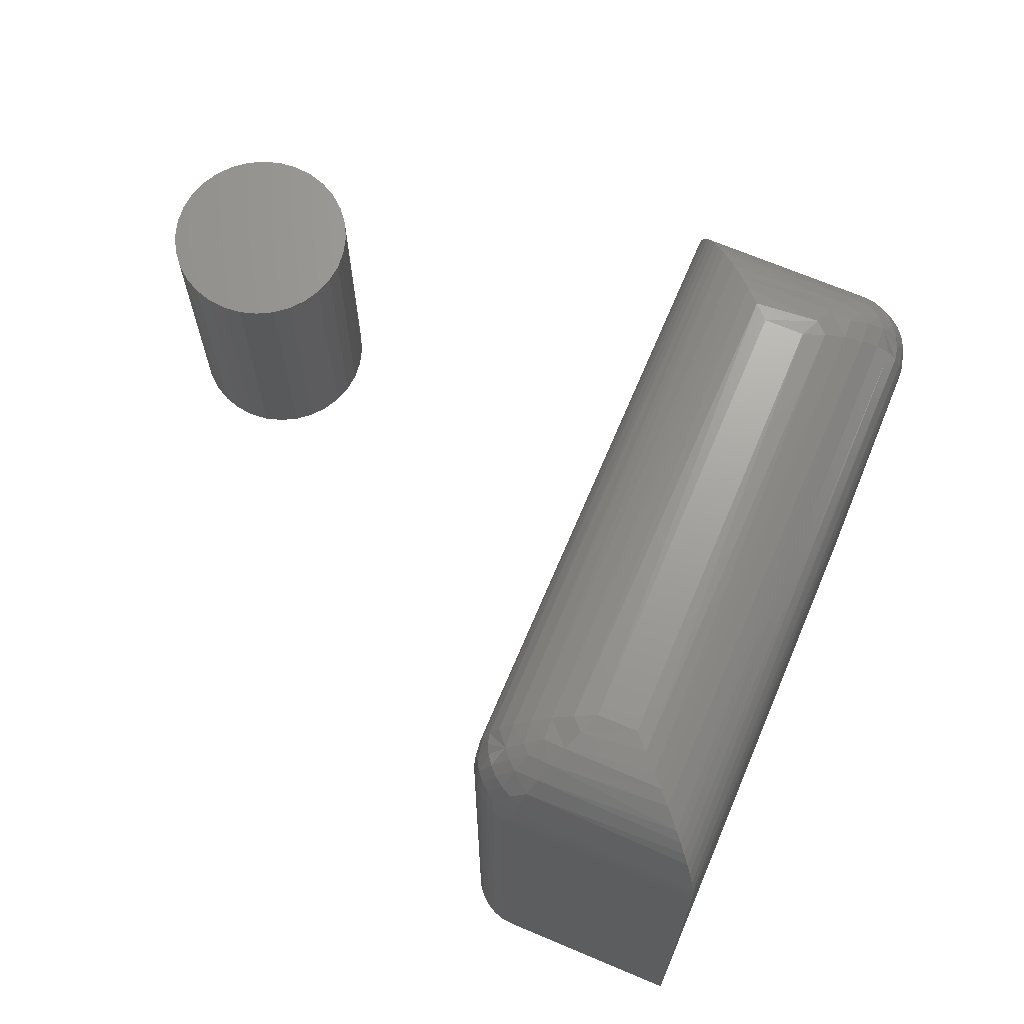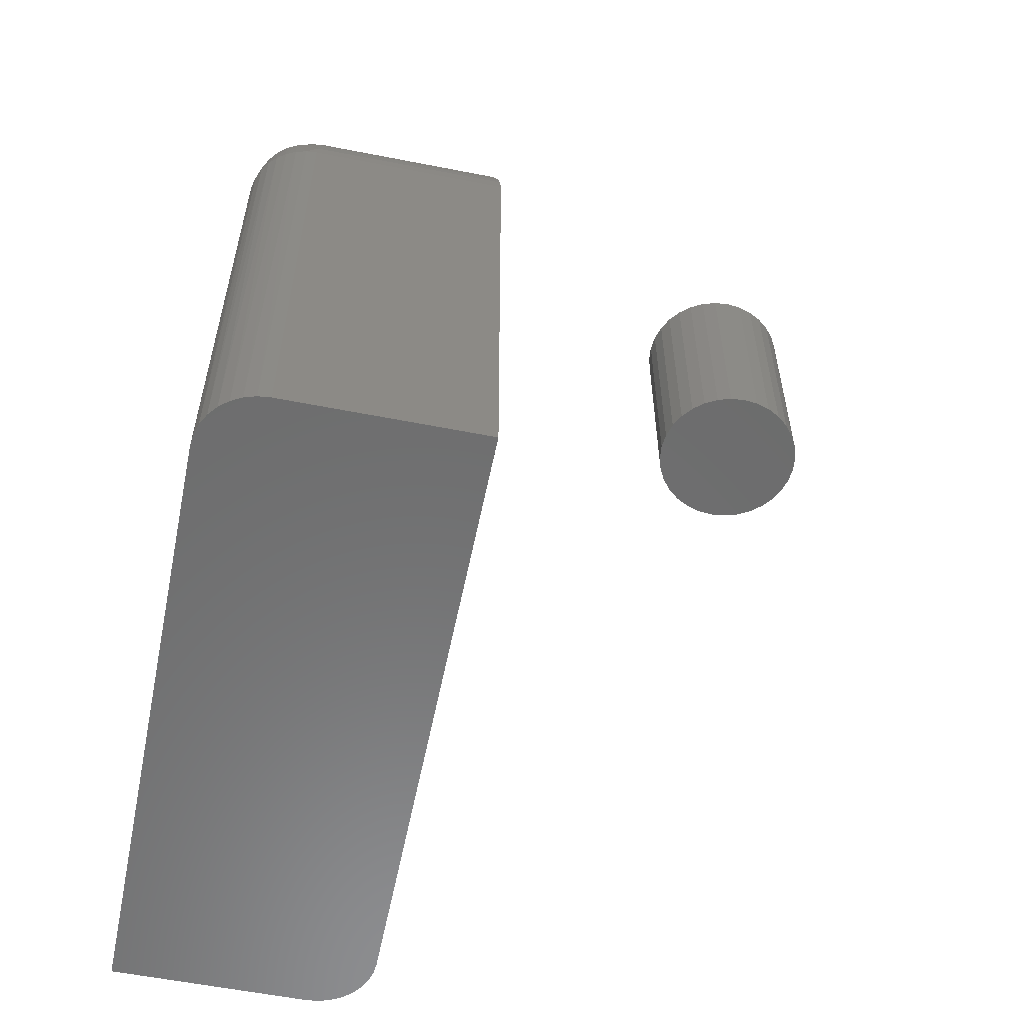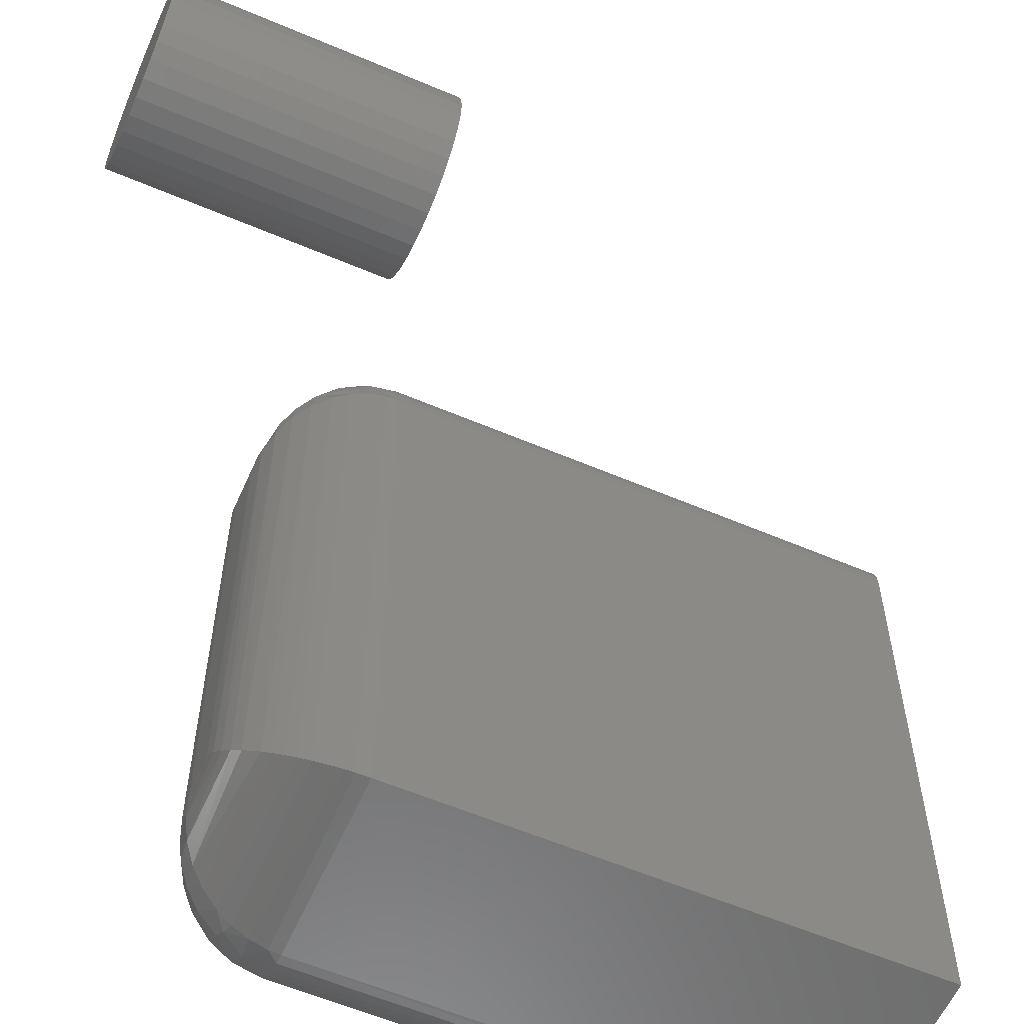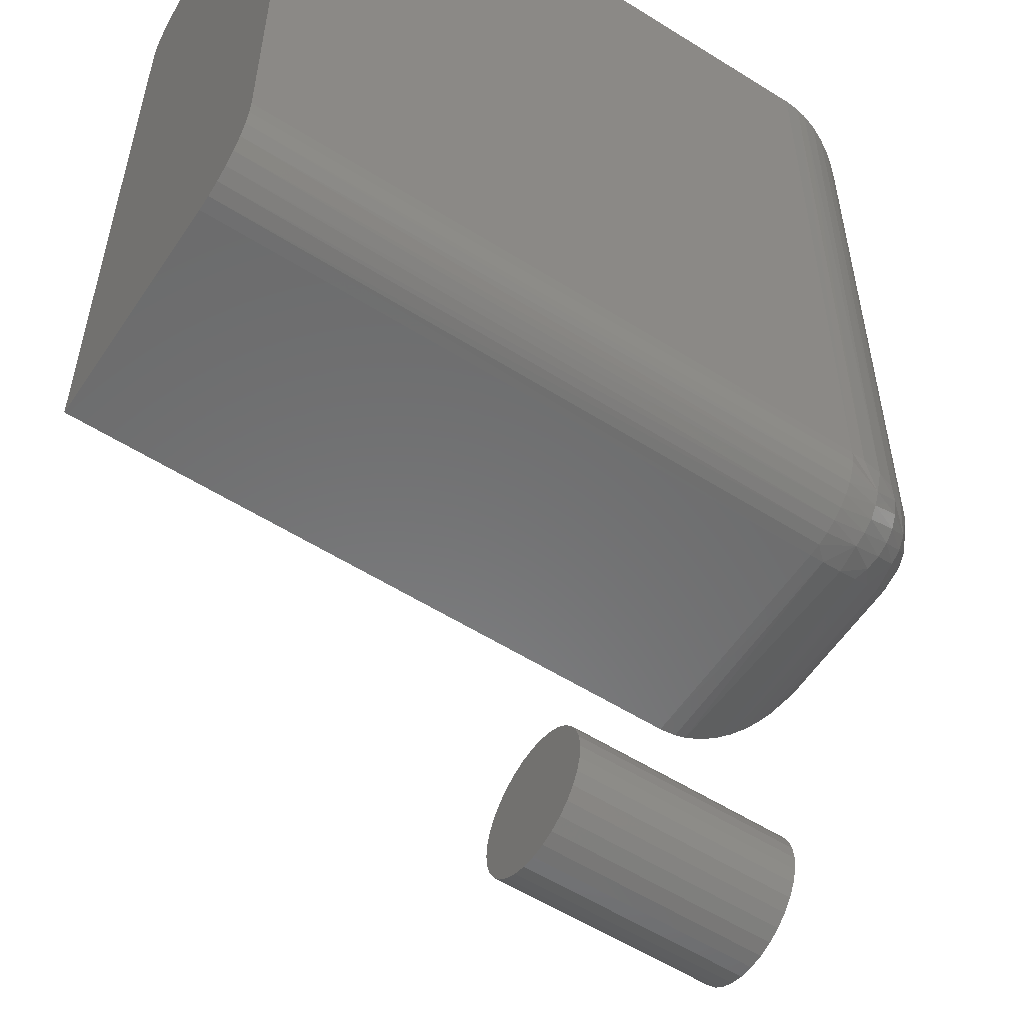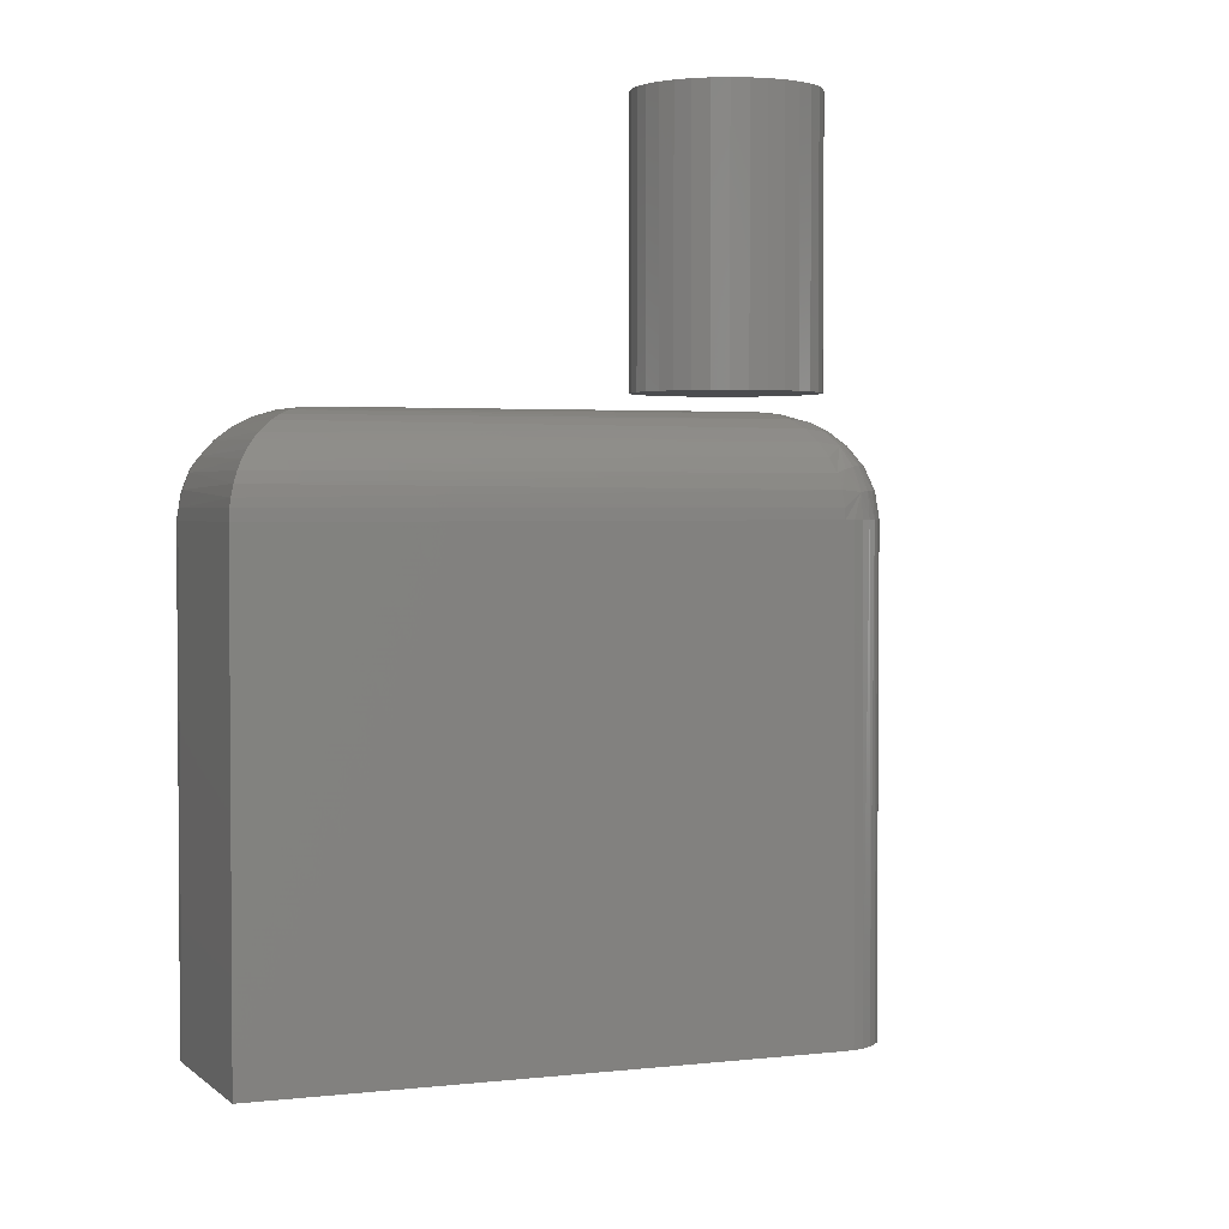
<metadata>
{"format":"stl","ext":"stl","renderer":"f3d","projection":"perspective","resolution":1024,"background":"white","views":[{"elev":68.9,"azim":22.9,"up":"+Y"},{"elev":-58.1,"azim":168.5,"up":"+Y"},{"elev":-59.0,"azim":-113.7,"up":"+Z"},{"elev":-56.7,"azim":56.7,"up":"+Z"},{"elev":2.5,"azim":-112.3,"up":"+Y"}]}
</metadata>
<code>
# stl→obj: 200 verts, 392 faces
v 0.724 -0.4453 -0.2969
v 0.736 -0.4453 -0.2945
v 0.625 -0.4453 -0.2969
v 0.7301 -0.4453 -0.2963
v 0.6562 -0.4453 0.04688
v 0.6502 -0.4453 0.04627
v 0.6443 -0.4453 0.0445
v 0.75 -0.4453 -0.283
v 0.7529 -0.4453 -0.2776
v 0.7414 -0.4453 -0.2916
v 0.7461 -0.4453 -0.2877
v 0.7553 -0.4453 0.04688
v 0.6389 -0.4453 0.04161
v 0.6342 -0.4453 0.03772
v 0.6303 -0.4453 0.03299
v 0.6274 -0.4453 0.02758
v 0.6256 -0.4453 0.02172
v 0.625 -0.4453 0.01562
v 0.7553 -0.4453 -0.2656
v 0.7547 -0.4453 -0.2717
v 0.6797 -0.125 -0.007812
v 0.672 -0.1255 -0.2499
v 0.6687 -0.1261 -0.003104
v 0.6797 -0.125 -0.2422
v 0.6644 -0.1272 -0.2574
v 0.6587 -0.1292 0.001176
v 0.6583 -0.1294 -0.2636
v 0.6523 -0.1324 -0.2696
v 0.6495 -0.1341 0.005123
v 0.6439 -0.1383 -0.278
v 0.6414 -0.1406 0.008599
v 0.6401 -0.142 -0.2818
v 0.6347 -0.1486 0.01148
v 0.6365 -0.1462 -0.2854
v 0.6332 -0.1509 -0.2887
v 0.6302 -0.1564 0.0134
v 0.6304 -0.156 -0.2915
v 0.6279 -0.1622 -0.294
v 0.6271 -0.1648 0.01474
v 0.6261 -0.1686 -0.2957
v 0.6253 -0.1737 0.01548
v 0.625 -0.1797 -0.2969
v 0.625 -0.1797 0.01562
v 0.6254 -0.1729 -0.2965
v 0.7006 -0.125 -0.007812
v 0.675 -0.1261 0.003175
v 0.7083 -0.1255 -8.194e-05
v 0.7158 -0.1272 0.007436
v 0.6707 -0.1292 0.01316
v 0.722 -0.1294 0.0136
v 0.6668 -0.1341 0.02237
v 0.728 -0.1324 0.0196
v 0.7363 -0.1383 0.02795
v 0.6633 -0.1406 0.03048
v 0.7402 -0.142 0.03182
v 0.6604 -0.1486 0.03721
v 0.7438 -0.1462 0.03542
v 0.7471 -0.1509 0.03867
v 0.6585 -0.1564 0.04168
v 0.7499 -0.156 0.0415
v 0.7524 -0.1622 0.04399
v 0.6571 -0.1648 0.04482
v 0.7541 -0.1686 0.04573
v 0.6564 -0.1737 0.04654
v 0.6562 -0.1797 0.04688
v 0.7553 -0.1797 0.04688
v 0.7548 -0.1729 0.04646
v 0.7006 -0.125 -0.2422
v 0.6292 -0.1797 0.03125
v 0.6323 -0.1797 0.03571
v 0.6362 -0.1797 0.03956
v 0.6406 -0.1797 0.04269
v 0.6456 -0.1797 0.04499
v 0.6255 -0.1797 0.02105
v 0.6269 -0.1797 0.02631
v 0.6508 -0.1797 0.0464
v 0.629 -0.1658 0.02641
v 0.6318 -0.1545 0.01907
v 0.6455 -0.1658 0.04283
v 0.6422 -0.1427 0.02101
v 0.6505 -0.1357 0.01714
v 0.6509 -0.1427 0.0297
v 0.6528 -0.1545 0.0401
v 0.6474 -0.1532 0.03747
v 0.6594 -0.1306 0.0125
v 0.6547 -0.1357 0.02142
v 0.6403 -0.1653 0.03993
v 0.6357 -0.1652 0.03613
v 0.6319 -0.1653 0.03157
v 0.6424 -0.1525 0.0339
v 0.638 -0.1525 0.02952
v 0.6344 -0.1532 0.02451
v 0.6462 -0.1423 0.02564
v 0.7116 -0.1261 -0.2469
v 0.7215 -0.1292 -0.2512
v 0.7308 -0.1341 -0.2551
v 0.7389 -0.1406 -0.2586
v 0.7456 -0.1486 -0.2615
v 0.7501 -0.1564 -0.2634
v 0.7532 -0.1648 -0.2647
v 0.7549 -0.1737 -0.2655
v 0.7553 -0.1797 -0.2656
v 0.7053 -0.1261 -0.2532
v 0.7096 -0.1292 -0.2632
v 0.7135 -0.1341 -0.2724
v 0.717 -0.1406 -0.2805
v 0.7199 -0.1486 -0.2872
v 0.7218 -0.1564 -0.2917
v 0.7231 -0.1648 -0.2948
v 0.7239 -0.1737 -0.2965
v 0.724 -0.1797 -0.2969
v 0.7511 -0.1797 -0.2812
v 0.748 -0.1797 -0.2857
v 0.7441 -0.1797 -0.2896
v 0.7396 -0.1797 -0.2927
v 0.7347 -0.1797 -0.295
v 0.7548 -0.1797 -0.2711
v 0.7534 -0.1797 -0.2763
v 0.7294 -0.1797 -0.2964
v 0.7512 -0.1658 -0.2764
v 0.7485 -0.1545 -0.2691
v 0.7348 -0.1658 -0.2928
v 0.7381 -0.1427 -0.271
v 0.7298 -0.1357 -0.2671
v 0.7294 -0.1427 -0.2797
v 0.7275 -0.1545 -0.2901
v 0.7329 -0.1532 -0.2875
v 0.7209 -0.1306 -0.2625
v 0.7255 -0.1357 -0.2714
v 0.74 -0.1653 -0.2899
v 0.7445 -0.1652 -0.2861
v 0.7483 -0.1653 -0.2816
v 0.7379 -0.1525 -0.2839
v 0.7423 -0.1525 -0.2795
v 0.7459 -0.1532 -0.2745
v 0.734 -0.1423 -0.2756
v 0.4533 -0.125 -0.08783
v 0.4454 -0.125 -0.08861
v 0.4378 -0.125 -0.09091
v 0.4612 -0.125 -0.08861
v 0.4688 -0.125 -0.09091
v 0.4308 -0.125 -0.09465
v 0.4758 -0.125 -0.09465
v 0.4247 -0.125 -0.09968
v 0.4819 -0.125 -0.09968
v 0.4196 -0.125 -0.1058
v 0.4869 -0.125 -0.1058
v 0.4159 -0.125 -0.1128
v 0.4907 -0.125 -0.1128
v 0.4136 -0.125 -0.1204
v 0.493 -0.125 -0.1204
v 0.493 -0.125 -0.1362
v 0.4159 -0.125 -0.1438
v 0.4907 -0.125 -0.1438
v 0.4196 -0.125 -0.1508
v 0.4869 -0.125 -0.1508
v 0.4247 -0.125 -0.1569
v 0.4819 -0.125 -0.1569
v 0.4308 -0.125 -0.1619
v 0.4758 -0.125 -0.1619
v 0.4378 -0.125 -0.1657
v 0.4688 -0.125 -0.1657
v 0.4454 -0.125 -0.168
v 0.4533 -0.125 -0.1688
v 0.4612 -0.125 -0.168
v 0.4938 -0.125 -0.1283
v 0.4128 -0.125 -0.1283
v 0.4136 -0.125 -0.1362
v 0.4378 2.897e-17 -0.09091
v 0.4454 2.952e-17 -0.08861
v 0.4533 3e-17 -0.08783
v 0.4612 3.04e-17 -0.08861
v 0.4688 3.069e-17 -0.09091
v 0.4308 2.838e-17 -0.09465
v 0.4758 3.087e-17 -0.09465
v 0.4247 2.776e-17 -0.09968
v 0.4819 3.093e-17 -0.09968
v 0.4196 2.714e-17 -0.1058
v 0.4869 3.087e-17 -0.1058
v 0.4159 2.654e-17 -0.1128
v 0.4907 3.069e-17 -0.1128
v 0.4136 2.599e-17 -0.1204
v 0.493 3.04e-17 -0.1204
v 0.4907 2.897e-17 -0.1438
v 0.4159 2.482e-17 -0.1438
v 0.493 2.952e-17 -0.1362
v 0.4196 2.464e-17 -0.1508
v 0.4869 2.838e-17 -0.1508
v 0.4247 2.458e-17 -0.1569
v 0.4819 2.776e-17 -0.1569
v 0.4308 2.464e-17 -0.1619
v 0.4758 2.714e-17 -0.1619
v 0.4378 2.482e-17 -0.1657
v 0.4688 2.654e-17 -0.1657
v 0.4454 2.511e-17 -0.168
v 0.4533 2.551e-17 -0.1688
v 0.4612 2.599e-17 -0.168
v 0.4136 2.511e-17 -0.1362
v 0.4128 2.551e-17 -0.1283
v 0.4938 3e-17 -0.1283
f 1 2 3
f 1 4 2
f 5 6 7
f 8 9 10
f 10 11 8
f 12 5 7
f 12 7 13
f 12 13 14
f 12 14 15
f 12 15 16
f 12 16 17
f 12 17 18
f 12 18 19
f 20 19 18
f 20 18 3
f 20 3 2
f 20 2 10
f 20 10 9
f 21 22 23
f 21 24 22
f 23 22 25
f 23 25 26
f 26 25 27
f 26 27 28
f 26 28 29
f 29 28 30
f 29 30 31
f 30 32 31
f 33 31 32
f 33 32 34
f 34 35 33
f 36 33 35
f 36 35 37
f 36 37 38
f 36 38 39
f 39 38 40
f 41 39 40
f 42 43 44
f 44 43 41
f 44 41 40
f 45 46 47
f 45 21 46
f 48 47 46
f 46 49 48
f 48 49 50
f 50 49 51
f 51 52 50
f 53 52 51
f 51 54 53
f 53 54 55
f 55 54 56
f 57 55 56
f 57 56 58
f 58 56 59
f 58 59 60
f 61 60 59
f 59 62 61
f 61 62 63
f 63 62 64
f 65 66 64
f 64 66 67
f 64 67 63
f 18 43 3
f 3 43 42
f 66 65 12
f 12 65 5
f 24 21 68
f 68 21 45
f 16 15 69
f 70 69 15
f 15 14 70
f 70 14 71
f 71 14 13
f 71 13 72
f 72 13 7
f 72 7 73
f 73 7 6
f 43 18 74
f 74 18 17
f 74 17 75
f 75 17 16
f 75 16 69
f 5 65 6
f 6 65 76
f 6 76 73
f 74 77 43
f 77 41 43
f 77 78 39
f 41 77 39
f 64 62 79
f 76 64 79
f 73 76 79
f 80 81 31
f 33 80 31
f 56 54 82
f 83 56 82
f 84 83 82
f 81 85 29
f 31 81 29
f 54 51 86
f 82 54 86
f 26 29 85
f 51 49 85
f 86 51 85
f 49 46 23
f 26 49 23
f 26 85 49
f 23 46 21
f 64 76 65
f 72 73 79
f 87 72 79
f 71 72 87
f 88 71 87
f 88 70 71
f 70 88 89
f 89 69 70
f 69 89 77
f 77 75 69
f 74 75 77
f 62 83 79
f 62 59 83
f 84 79 83
f 87 79 84
f 90 87 84
f 88 87 90
f 91 88 90
f 91 89 88
f 89 91 92
f 92 77 89
f 77 92 78
f 36 39 78
f 59 56 83
f 90 84 82
f 93 90 82
f 91 90 93
f 80 91 93
f 80 92 91
f 78 92 80
f 36 78 80
f 33 36 80
f 93 82 86
f 81 93 86
f 81 80 93
f 85 81 86
f 68 47 94
f 68 45 47
f 94 47 48
f 94 48 95
f 95 48 50
f 95 50 52
f 95 52 96
f 96 52 53
f 96 53 97
f 53 55 97
f 98 97 55
f 98 55 57
f 57 58 98
f 99 98 58
f 99 58 60
f 99 60 61
f 99 61 100
f 100 61 63
f 101 100 63
f 66 102 67
f 67 102 101
f 67 101 63
f 24 103 22
f 24 68 103
f 25 22 103
f 103 104 25
f 25 104 27
f 27 104 105
f 105 28 27
f 30 28 105
f 105 106 30
f 30 106 32
f 32 106 107
f 34 32 107
f 34 107 35
f 35 107 108
f 35 108 37
f 38 37 108
f 108 109 38
f 38 109 40
f 40 109 110
f 111 42 110
f 110 42 44
f 110 44 40
f 19 102 12
f 12 102 66
f 42 111 3
f 3 111 1
f 9 8 112
f 113 112 8
f 8 11 113
f 113 11 114
f 114 11 10
f 114 10 115
f 115 10 2
f 115 2 116
f 116 2 4
f 102 19 117
f 117 19 20
f 117 20 118
f 118 20 9
f 118 9 112
f 1 111 4
f 4 111 119
f 4 119 116
f 117 120 102
f 120 101 102
f 120 121 100
f 101 120 100
f 110 109 122
f 119 110 122
f 116 119 122
f 123 124 97
f 98 123 97
f 107 106 125
f 126 107 125
f 127 126 125
f 124 128 96
f 97 124 96
f 106 105 129
f 125 106 129
f 95 96 128
f 105 104 128
f 129 105 128
f 104 103 94
f 95 104 94
f 95 128 104
f 94 103 68
f 110 119 111
f 115 116 122
f 130 115 122
f 114 115 130
f 131 114 130
f 131 113 114
f 113 131 132
f 132 112 113
f 112 132 120
f 120 118 112
f 117 118 120
f 109 126 122
f 109 108 126
f 127 122 126
f 130 122 127
f 133 130 127
f 131 130 133
f 134 131 133
f 134 132 131
f 132 134 135
f 135 120 132
f 120 135 121
f 99 100 121
f 108 107 126
f 133 127 125
f 136 133 125
f 134 133 136
f 123 134 136
f 123 135 134
f 121 135 123
f 99 121 123
f 98 99 123
f 136 125 129
f 124 136 129
f 124 123 136
f 129 128 124
f 137 138 139
f 140 137 139
f 140 139 141
f 141 139 142
f 141 142 143
f 143 142 144
f 143 144 145
f 145 144 146
f 145 146 147
f 147 146 148
f 147 148 149
f 149 148 150
f 149 150 151
f 152 153 154
f 154 153 155
f 154 155 156
f 156 155 157
f 156 157 158
f 158 157 159
f 158 159 160
f 160 159 161
f 160 161 162
f 162 161 163
f 162 163 164
f 162 164 165
f 151 150 166
f 166 150 167
f 166 167 152
f 152 167 168
f 152 168 153
f 169 170 171
f 169 171 172
f 173 169 172
f 174 169 173
f 175 174 173
f 176 174 175
f 177 176 175
f 178 176 177
f 179 178 177
f 180 178 179
f 181 180 179
f 182 180 181
f 183 182 181
f 184 185 186
f 187 185 184
f 188 187 184
f 189 187 188
f 190 189 188
f 191 189 190
f 192 191 190
f 193 191 192
f 194 193 192
f 195 193 194
f 196 195 194
f 197 196 194
f 185 198 186
f 186 198 199
f 186 199 200
f 200 199 182
f 200 182 183
f 200 166 186
f 186 166 152
f 186 152 184
f 184 152 154
f 184 154 188
f 188 154 156
f 188 156 190
f 190 156 158
f 190 158 192
f 192 158 160
f 192 160 194
f 194 160 162
f 194 162 197
f 197 162 165
f 197 165 196
f 196 165 164
f 196 164 195
f 195 164 163
f 195 163 193
f 193 163 161
f 193 161 191
f 191 161 159
f 191 159 189
f 189 159 157
f 189 157 187
f 187 157 155
f 187 155 185
f 185 155 153
f 185 153 198
f 198 153 168
f 198 168 199
f 199 168 167
f 199 167 182
f 182 167 150
f 182 150 180
f 180 150 148
f 180 148 178
f 178 148 146
f 178 146 176
f 176 146 144
f 176 144 174
f 174 144 142
f 174 142 169
f 169 142 139
f 169 139 170
f 170 139 138
f 170 138 171
f 171 138 137
f 171 137 172
f 172 137 140
f 172 140 173
f 173 140 141
f 173 141 175
f 175 141 143
f 175 143 177
f 177 143 145
f 177 145 179
f 179 145 147
f 179 147 181
f 181 147 149
f 181 149 183
f 183 149 151
f 183 151 200
f 200 151 166

</code>
